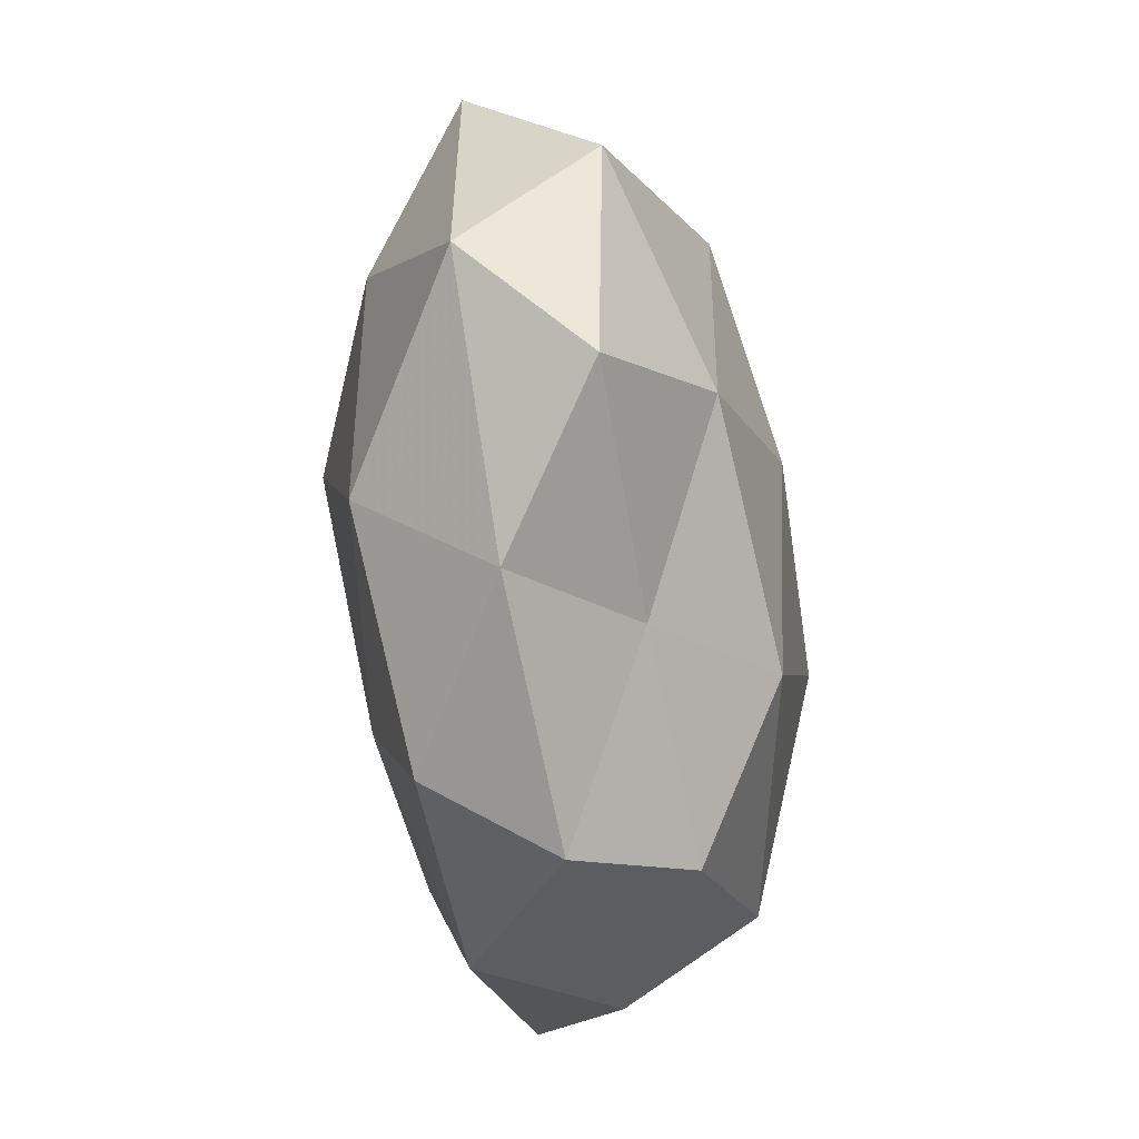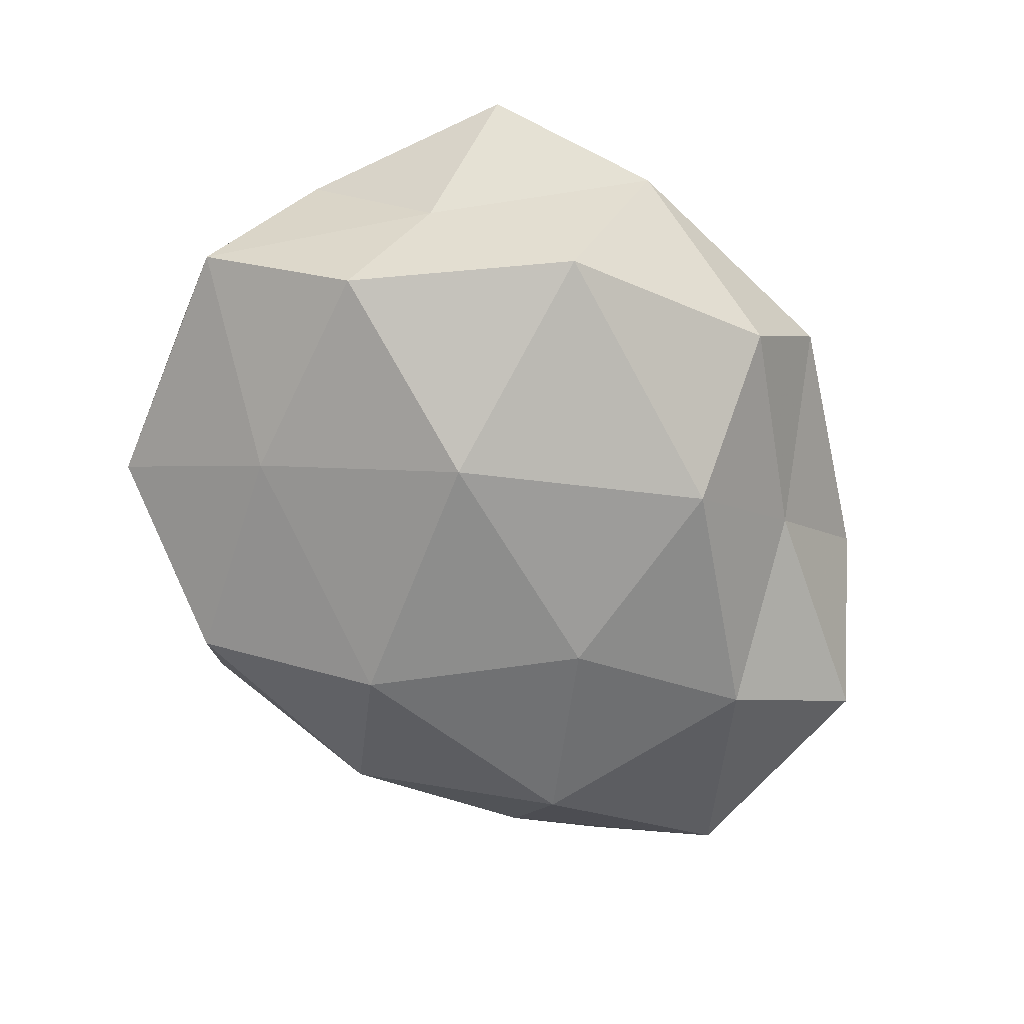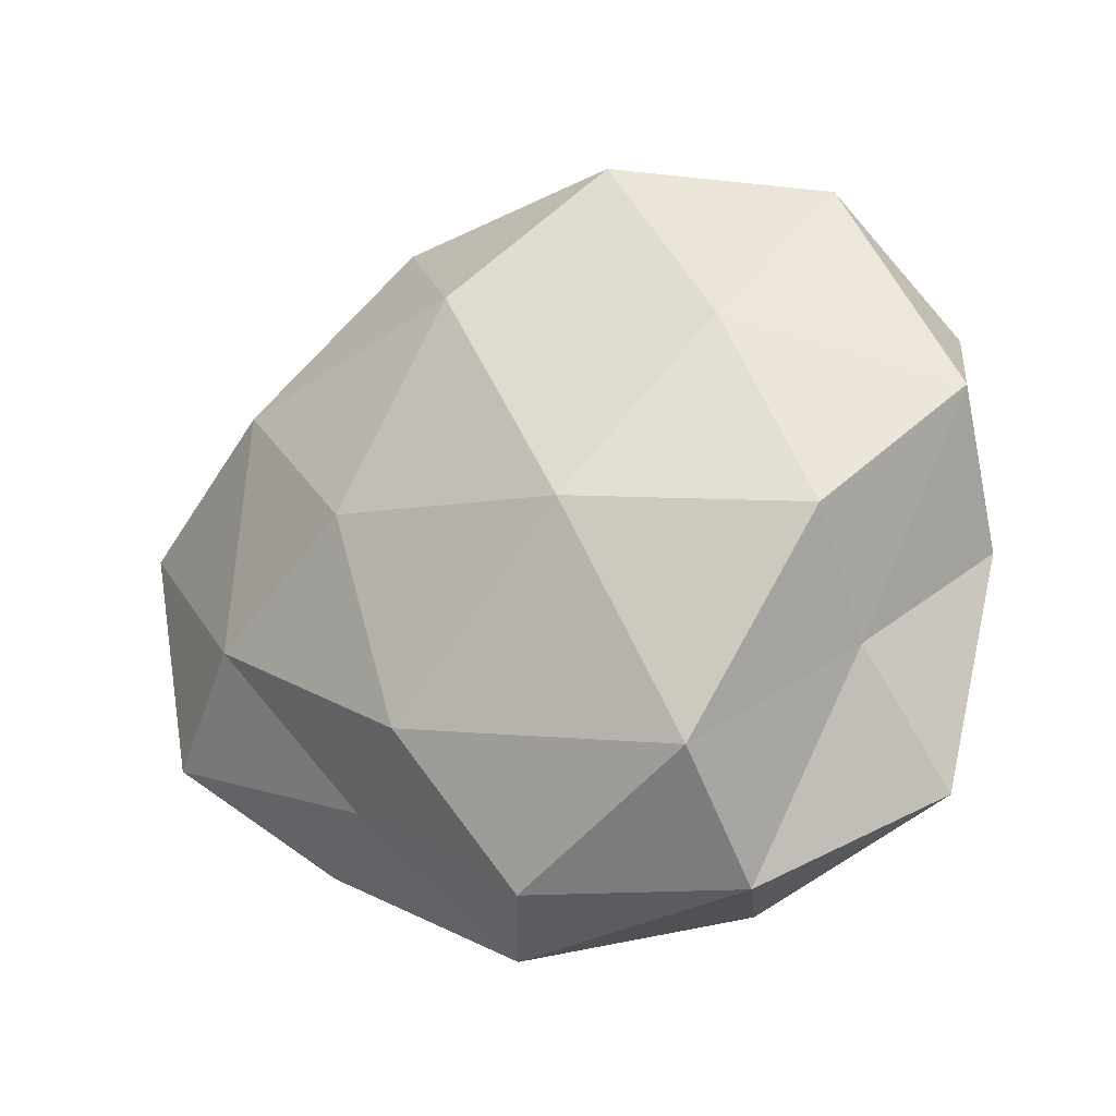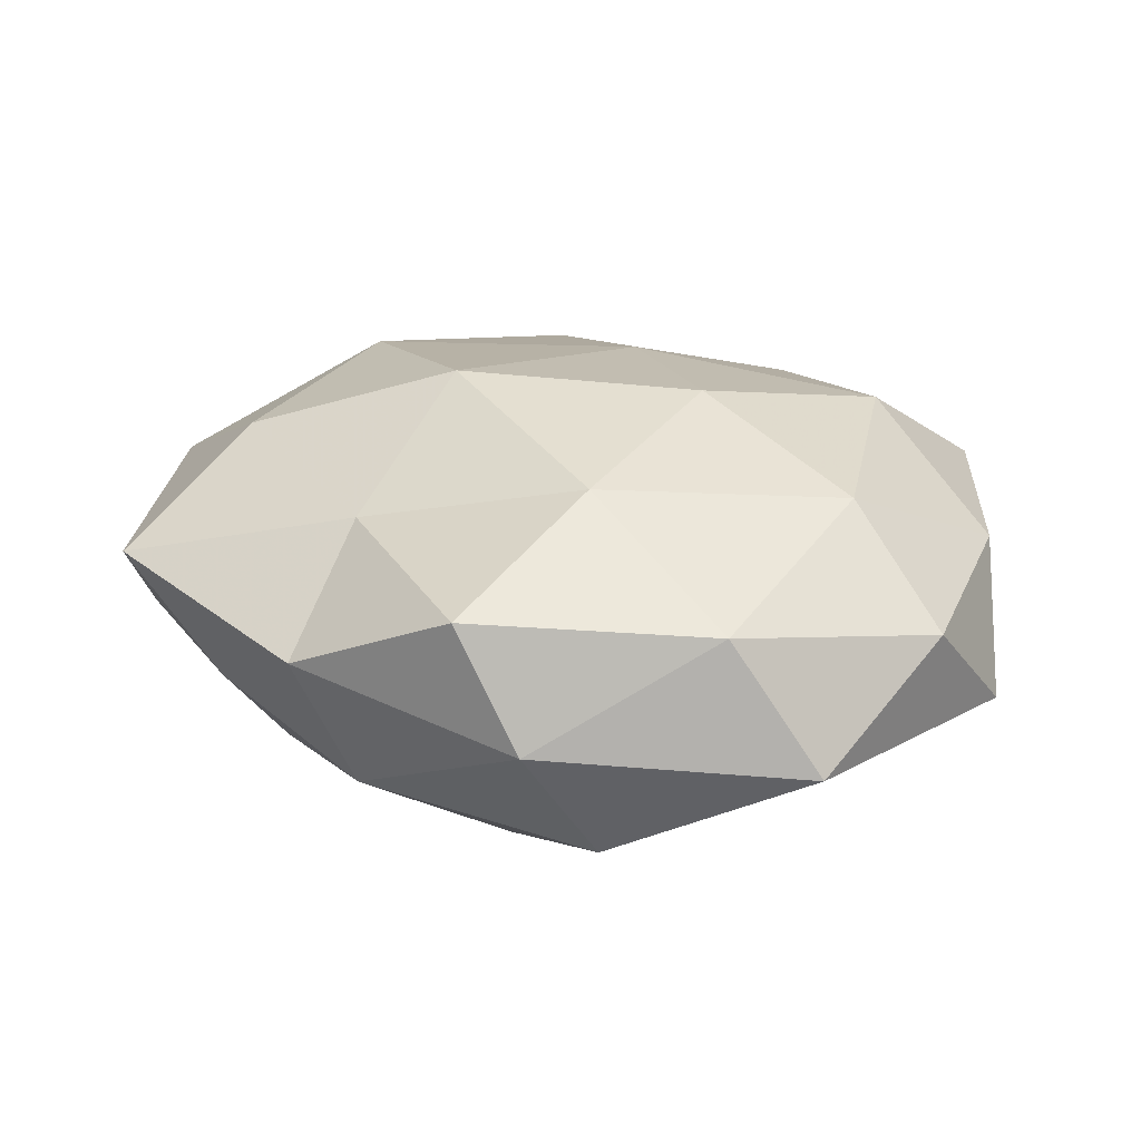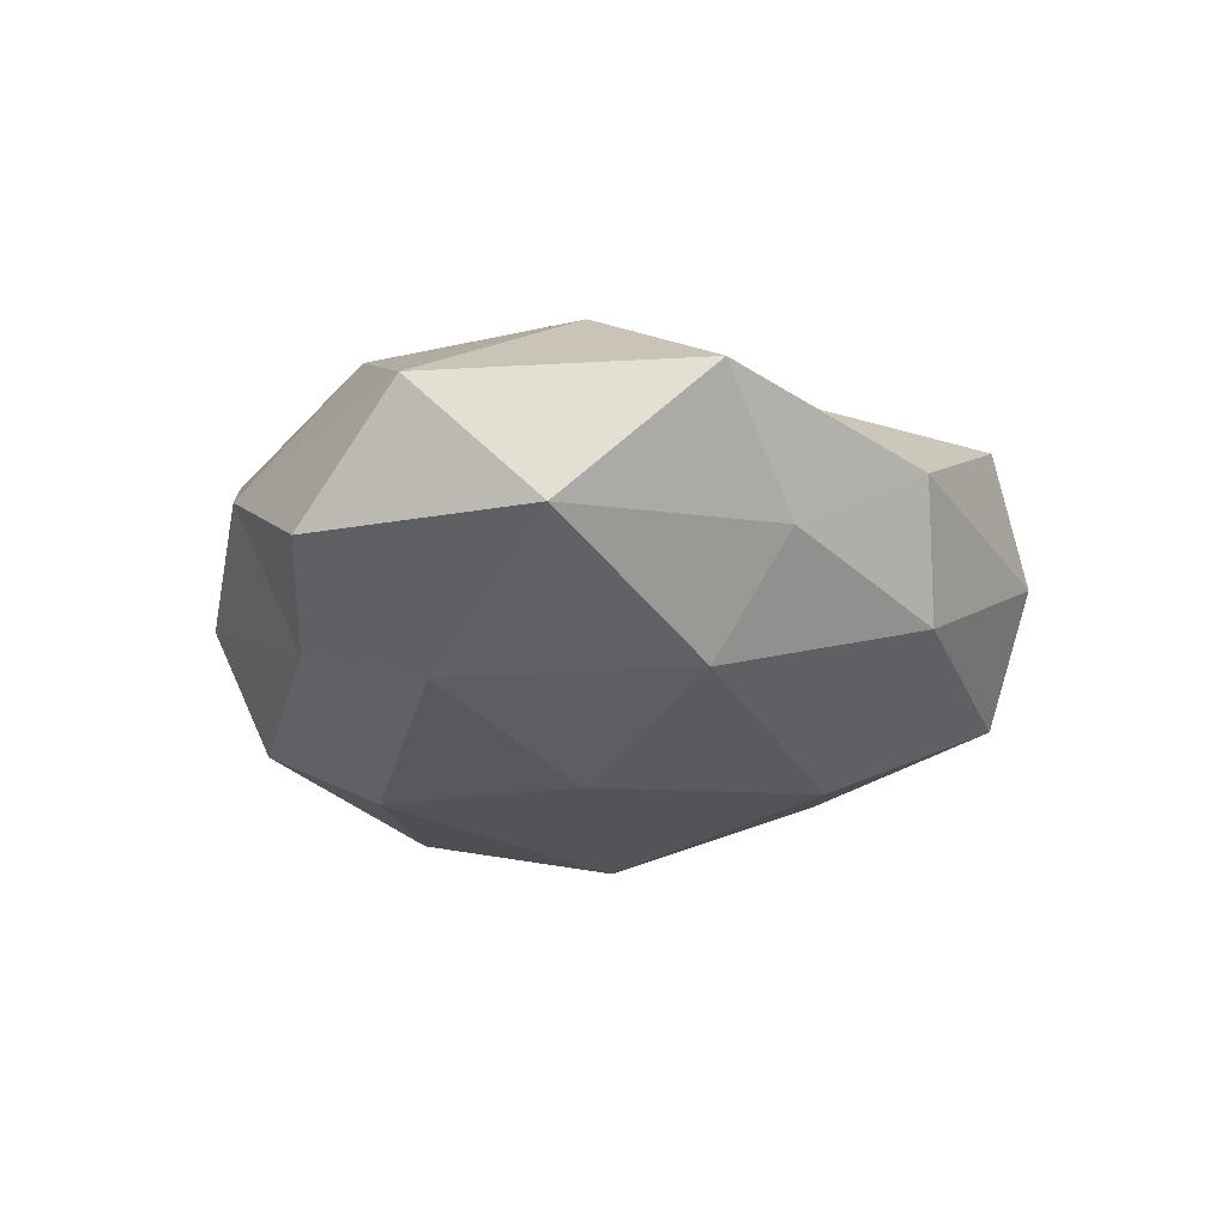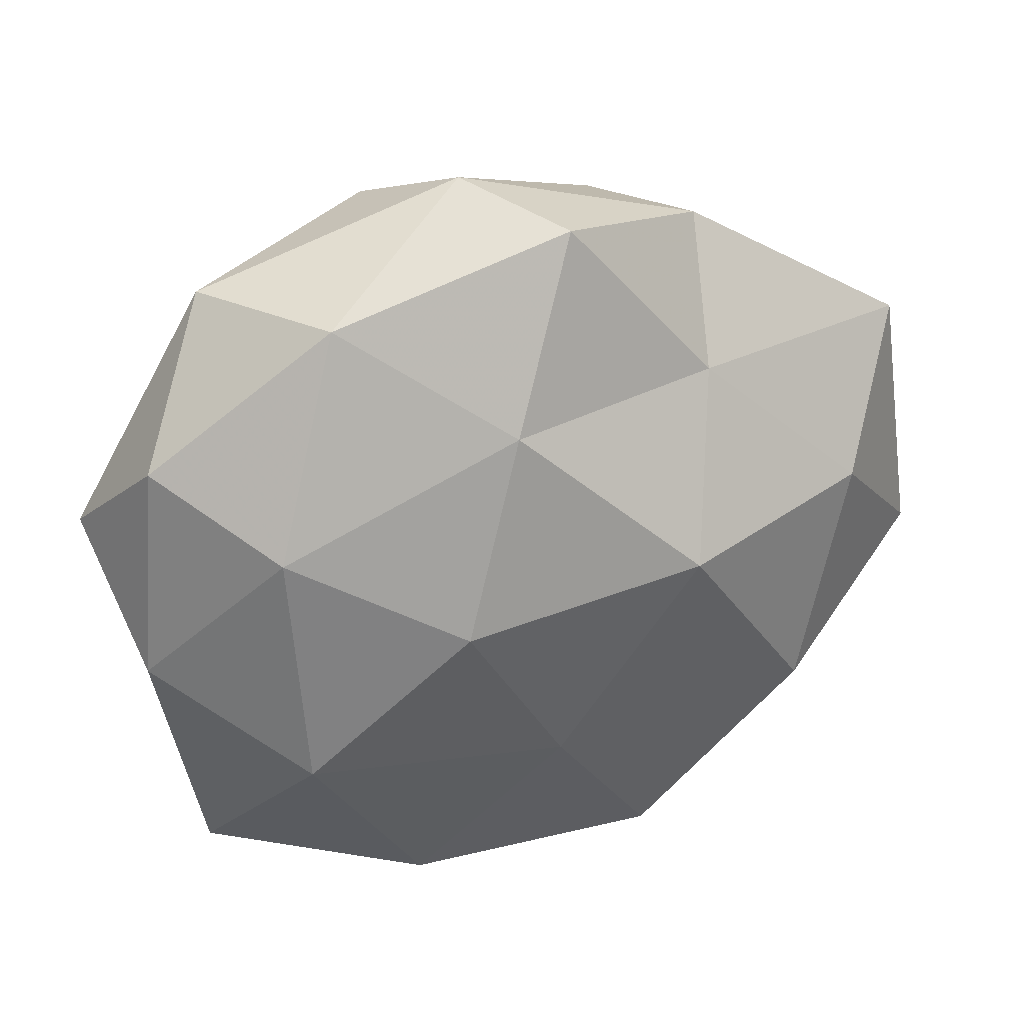
<metadata>
{"format":"obj","ext":"obj","renderer":"f3d","projection":"perspective","resolution":1024,"background":"white","views":[{"elev":-45.8,"azim":95.0,"up":"+Y"},{"elev":-70.1,"azim":-51.7,"up":"+Z"},{"elev":-19.6,"azim":-149.1,"up":"+Y"},{"elev":26.6,"azim":-164.7,"up":"+Z"},{"elev":-19.9,"azim":103.8,"up":"+Z"},{"elev":29.8,"azim":-22.8,"up":"+Y"}]}
</metadata>
<code>
v 0.05117 0.006775 -0.007867
v 0.005658 -0.04392 -0.0003834
v 0.01315 0.004059 0.02496
v -0.02731 0.01736 -0.01566
v 0.03238 -0.03133 0.003243
v -0.04101 -0.03024 0.006853
v -0.04676 -0.005328 0.00759
v 0.01451 0.03671 -0.009926
v 0.02048 -0.02793 -0.009431
v 0.03324 -0.009966 -0.01747
v -0.001699 -0.01977 0.02038
v -0.03145 -0.01668 0.01835
v 0.03051 0.01724 -0.01756
v -0.03864 -0.006042 -0.01694
v -0.01283 0.03925 -0.01262
v -0.001958 -0.03992 -0.01298
v 0.03721 0.006721 0.01696
v -0.01414 -0.003366 -0.02558
v 0.0141 0.000591 -0.02371
v -0.03337 0.01074 0.01781
v -0.006058 0.04484 0.0008659
v 0.03417 0.02625 -0.005327
v 0.04701 0.02245 0.00664
v 0.04686 -0.01917 -0.007019
v 0.03047 -0.01872 0.01822
v -0.02369 -0.04001 -0.003832
v 0.001632 0.04231 0.01396
v -0.03713 -0.0168 -0.004766
v -0.01438 0.0002646 0.02401
v -0.02492 0.03433 0.01181
v -0.05003 0.008031 -0.005586
v 0.01266 -0.03906 0.01332
v 0.01861 0.02312 0.0147
v 0.05164 -0.007483 0.006302
v 0.02142 0.03763 0.003988
v -0.02424 -0.02859 -0.01825
v -0.007207 0.02227 0.02078
v -0.03533 0.03468 -0.002998
v -0.04468 0.01895 0.007102
v 0.0015 0.02322 -0.02249
v -0.01633 -0.03938 0.01139
v 0.007439 -0.02336 -0.02212
f 5 2 9
f 7 6 12
f 1 10 13
f 9 2 16
f 14 4 18
f 13 10 19
f 7 12 20
f 21 8 15
f 22 1 13
f 13 8 22
f 23 1 22
f 24 5 9
f 1 24 10
f 9 10 24
f 3 11 25
f 17 3 25
f 26 16 2
f 28 6 7
f 28 26 6
f 3 29 11
f 11 29 12
f 20 12 29
f 21 30 27
f 14 31 4
f 28 7 31
f 14 28 31
f 5 32 2
f 25 32 5
f 25 11 32
f 17 33 3
f 17 23 33
f 34 1 23
f 17 34 23
f 34 24 1
f 34 5 24
f 25 5 34
f 17 25 34
f 35 8 21
f 35 22 8
f 23 22 35
f 27 35 21
f 23 35 33
f 33 35 27
f 14 18 36
f 36 16 26
f 14 36 28
f 36 26 28
f 3 37 29
f 29 37 20
f 37 30 20
f 37 27 30
f 33 37 3
f 33 27 37
f 4 38 15
f 15 38 21
f 38 30 21
f 31 38 4
f 39 7 20
f 20 30 39
f 31 7 39
f 38 39 30
f 31 39 38
f 40 8 13
f 4 15 40
f 40 15 8
f 4 40 18
f 19 40 13
f 18 40 19
f 41 12 6
f 11 12 41
f 26 2 41
f 6 26 41
f 41 2 32
f 32 11 41
f 42 10 9
f 16 42 9
f 42 19 10
f 18 19 42
f 36 42 16
f 18 42 36

</code>
